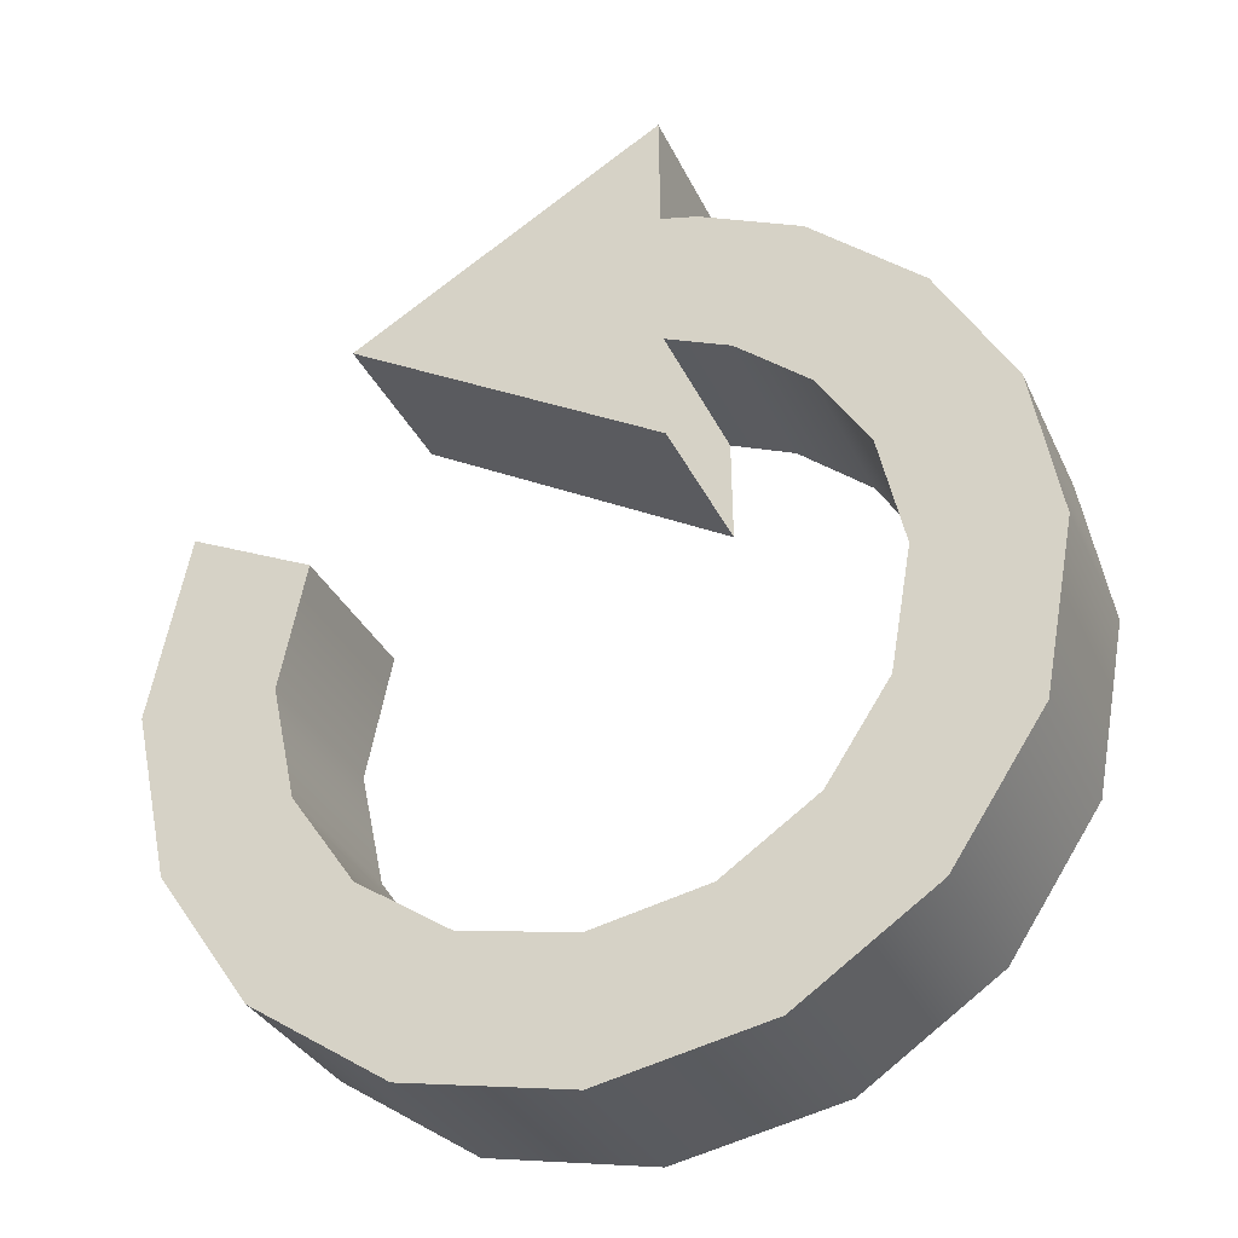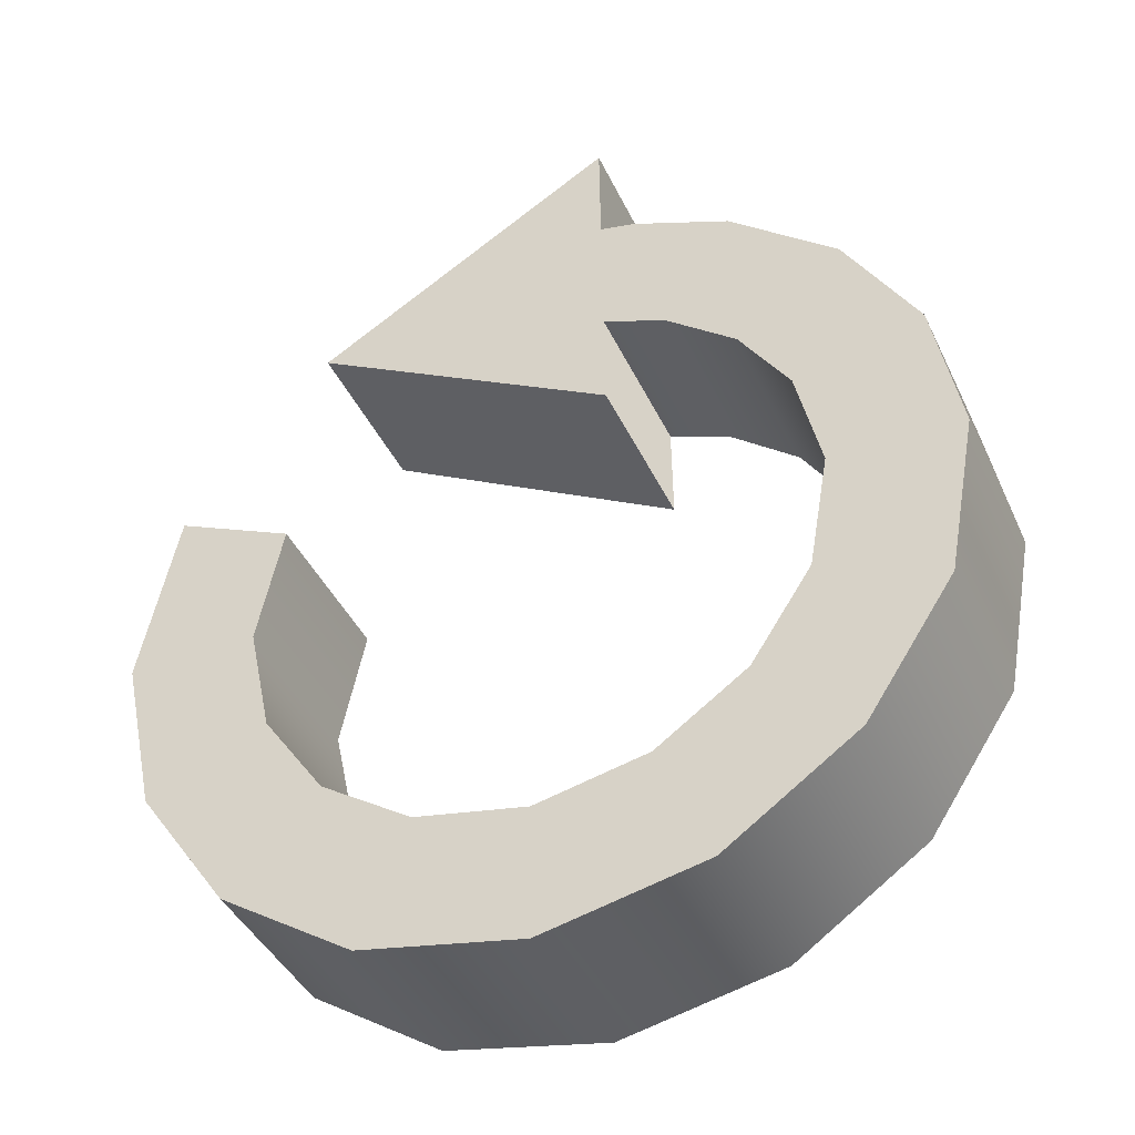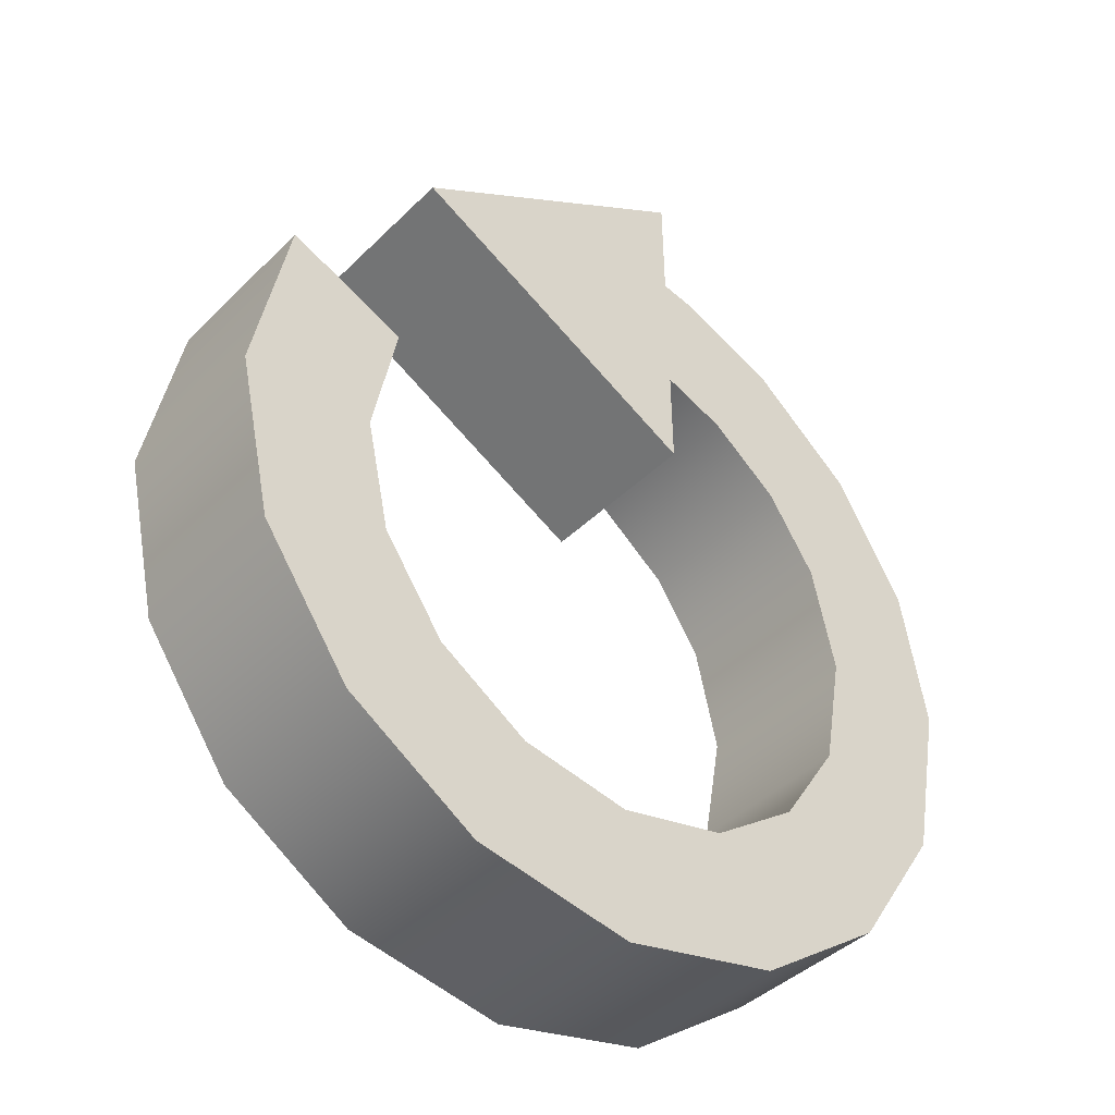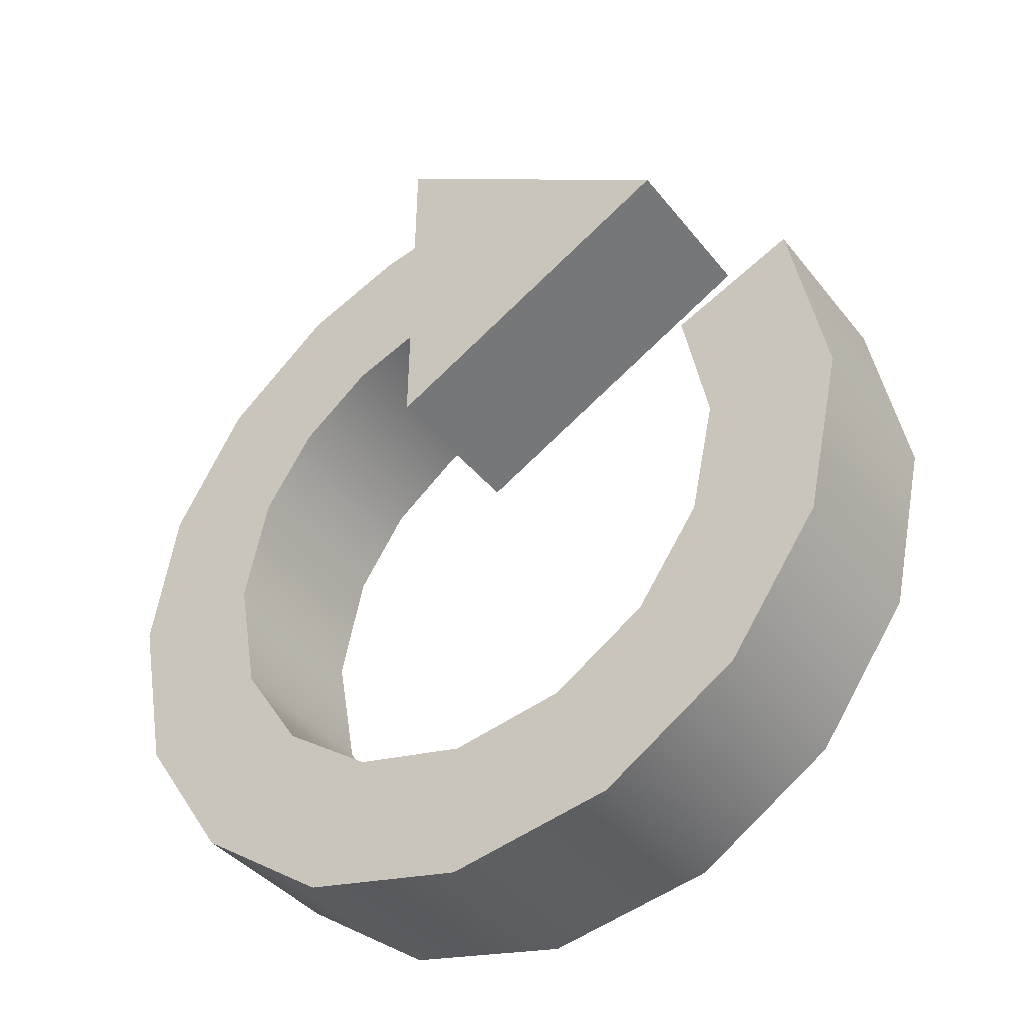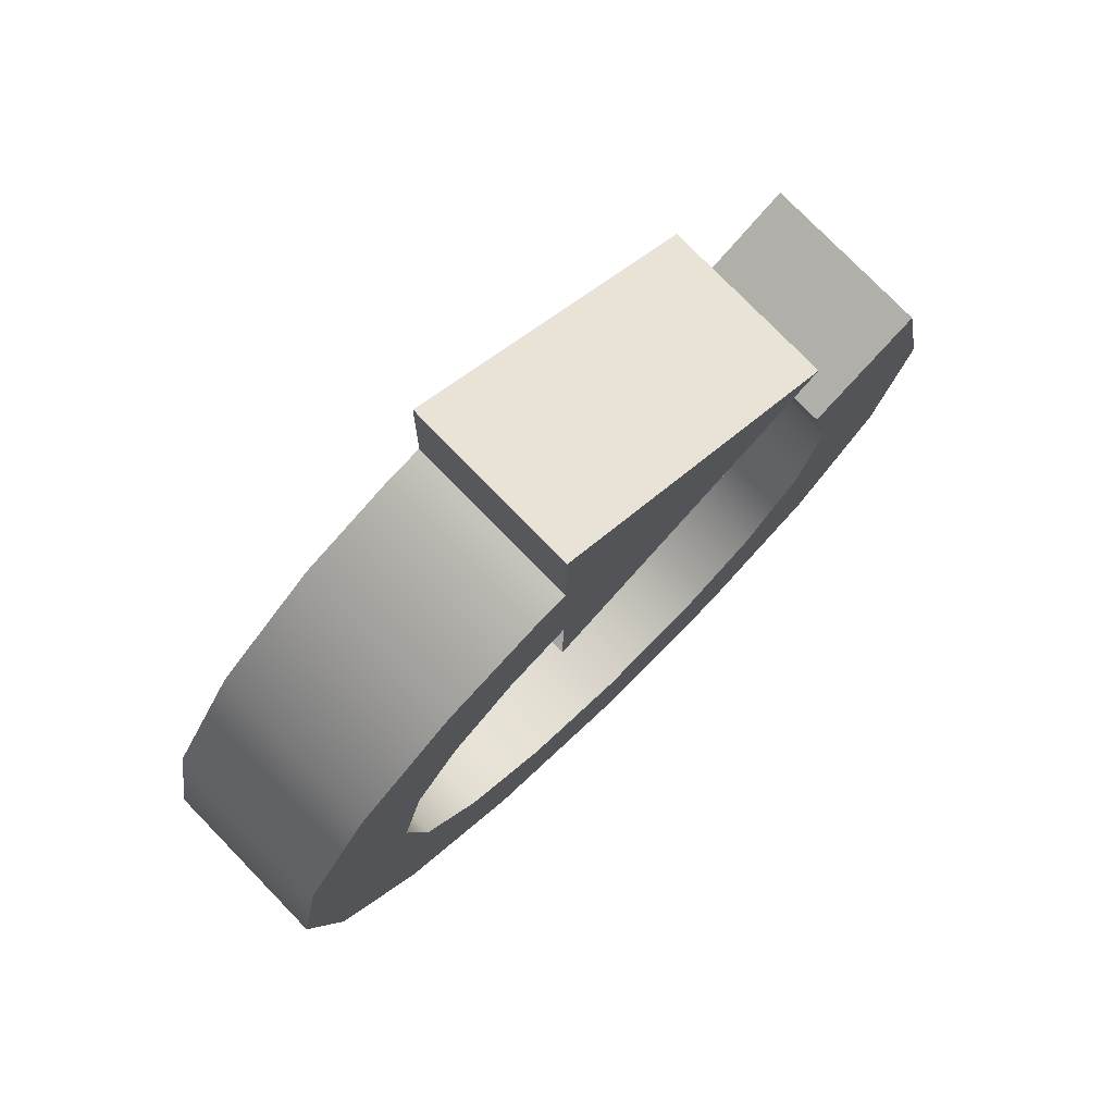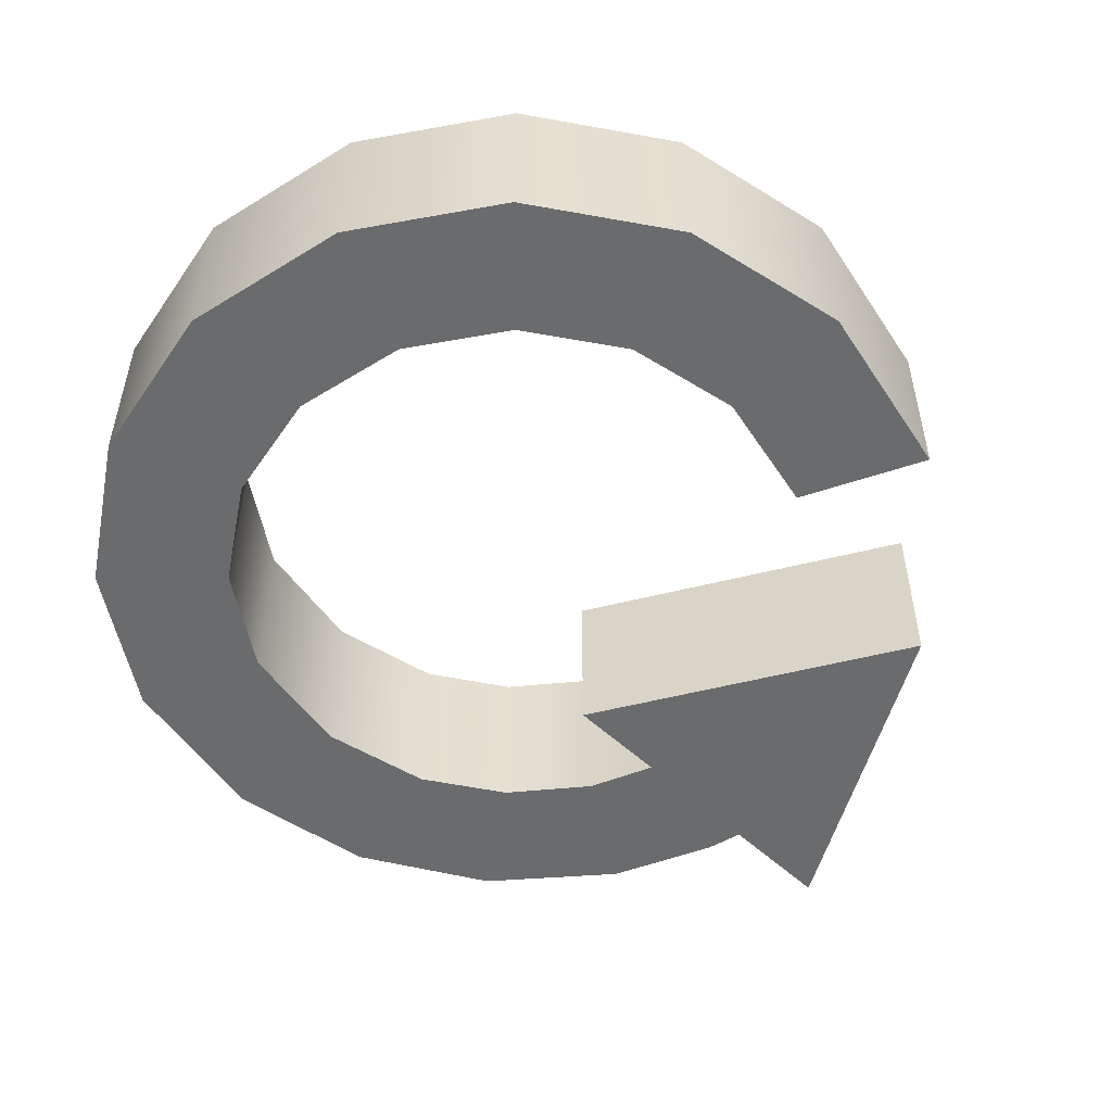
<metadata>
{"format":"obj","ext":"obj","renderer":"f3d","projection":"perspective","resolution":1024,"background":"white","views":[{"elev":-31.8,"azim":-158.4,"up":"+Y"},{"elev":-41.5,"azim":-156.4,"up":"+Y"},{"elev":-40.3,"azim":140.3,"up":"+Y"},{"elev":-38.5,"azim":33.6,"up":"+Y"},{"elev":77.1,"azim":-44.2,"up":"+Y"},{"elev":-53.2,"azim":44.3,"up":"+Z"}]}
</metadata>
<code>
v -4.945 2.537 0
v -4.766 1.567 0
v -4.246 0.7754 0
v -3.467 0.2361 0
v -2.509 0.03009 0
v -1.546 0.2129 0
v -0.7543 0.7334 0
v -0.2149 1.512 0
v -0.008934 2.47 0
v -0.2296 3.522 0
v -0.938 3.2 0
v -0.7872 2.48 0
v -0.9283 1.823 0
v -1.298 1.29 0
v -1.84 0.9335 0
v -2.499 0.8083 0
v -3.156 0.9494 0
v -3.689 1.319 0
v -4.046 1.861 0
v -4.167 2.558 0
v -4.021 3.196 0
v -3.725 3.643 0
v -3.306 3.976 0
v -2.929 4.125 0
v -2.937 3.521 0
v -1.114 4.537 0
v -2.912 5.597 0
v -2.92 4.931 0
v -3.13 4.883 0
v -3.716 4.638 0
v -4.357 4.104 0
v -4.786 3.383 0
v -1.114 4.537 -1.029
v -2.912 5.597 -1.029
v -2.92 4.931 -1.029
v -2.937 3.521 -1.029
v -2.929 4.125 -1.029
v -3.13 4.883 -1.029
v -3.306 3.976 -1.029
v -3.716 4.638 -1.029
v -0.008934 2.47 -1.029
v -0.2296 3.522 -1.029
v -0.938 3.2 -1.029
v -0.7872 2.48 -1.029
v -0.2149 1.512 -1.029
v -0.9283 1.823 -1.029
v -0.7543 0.7334 -1.029
v -1.298 1.29 -1.029
v -1.546 0.2129 -1.029
v -1.84 0.9335 -1.029
v -2.509 0.03009 -1.029
v -2.499 0.8083 -1.029
v -3.467 0.2361 -1.029
v -3.156 0.9494 -1.029
v -4.246 0.7754 -1.029
v -3.689 1.319 -1.029
v -4.766 1.567 -1.029
v -4.046 1.861 -1.029
v -4.945 2.537 -1.029
v -4.167 2.558 -1.029
v -3.725 3.643 -1.029
v -4.357 4.104 -1.029
v -4.021 3.196 -1.029
v -4.786 3.383 -1.029
f 33 35 34
f 35 37 36
f 36 37 35
f 35 37 38
f 39 40 38 37
f 41 44 43 42
f 45 46 44 41
f 47 48 46 45
f 49 50 48 47
f 51 52 50 49
f 53 54 52 51
f 55 56 54 53
f 57 58 56 55
f 59 60 58 57
f 61 62 40 39
f 63 64 62 61
f 60 59 64 63
f 33 37 35
f 33 36 37
f 26 27 28
f 28 25 24
f 25 28 24
f 28 29 24
f 23 24 29 30
f 9 10 11 12
f 8 9 12 13
f 7 8 13 14
f 6 7 14 15
f 5 6 15 16
f 4 5 16 17
f 3 4 17 18
f 2 3 18 19
f 1 2 19 20
f 22 23 30 31
f 21 22 31 32
f 20 21 32 1
f 26 28 24
f 26 24 25
f 26 33 34 27
f 27 34 35 28
f 28 35 38 29
f 23 39 37 24
f 29 38 40 30
f 9 41 42 10
f 10 42 43 11
f 11 43 44 12
f 8 45 41 9
f 12 44 46 13
f 7 47 45 8
f 13 46 48 14
f 6 49 47 7
f 14 48 50 15
f 5 51 49 6
f 15 50 52 16
f 4 53 51 5
f 16 52 54 17
f 3 55 53 4
f 17 54 56 18
f 2 57 55 3
f 18 56 58 19
f 1 59 57 2
f 19 58 60 20
f 22 61 39 23
f 30 40 62 31
f 21 63 61 22
f 31 62 64 32
f 20 60 63 21
f 32 64 59 1
f 25 36 33 26

</code>
